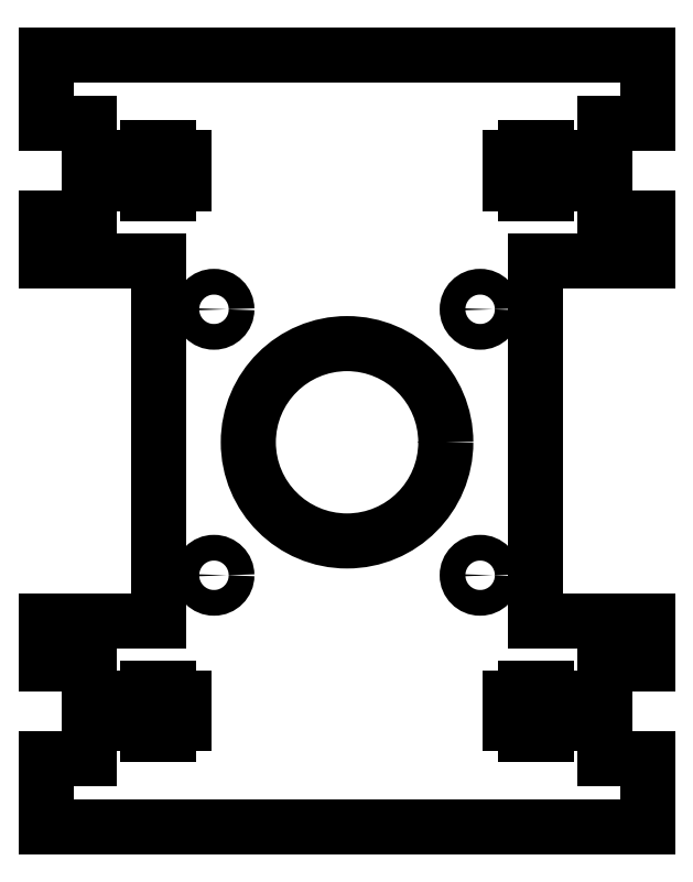
<metadata>
{"format":"dxf","ext":"dxf","renderer":"ezdxf+matplotlib","layout":"modelspace","background":"white","min_lineweight":24,"dpi":150}
</metadata>
<code>
0
SECTION
2
ENTITIES
0
CIRCLE
8
0
10
-37
20
94.82
30
0
40
11.5
210
-0
220
0
230
1
0
CIRCLE
8
0
10
-52.5
20
110.3
30
0
40
1.5
210
-0
220
0
230
1
0
CIRCLE
8
0
10
-52.5
20
79.32
30
0
40
1.5
210
-0
220
0
230
1
0
CIRCLE
8
0
10
-21.5
20
110.3
30
0
40
1.5
210
-0
220
0
230
1
0
CIRCLE
8
0
10
-21.5
20
79.32
30
0
40
1.5
210
-0
220
0
230
1
0
LWPOLYLINE
8
0
90
76
70
1
43
0
10
-67
20
65
10
-67
20
69
10
-72
20
69
10
-72
20
74
10
-59
20
74
10
-59
20
116
10
-72
20
116
10
-72
20
121
10
-67
20
121
10
-67
20
125
10
-60.2
20
125
10
-60.2
20
123.8
10
-57.8
20
123.8
10
-57.8
20
125
10
-56
20
125
10
-56
20
128
10
-57.8
20
128
10
-57.8
20
129.2
10
-60.2
20
129.2
10
-60.2
20
128
10
-67
20
128
10
-67
20
132
10
-72
20
132
10
-72
20
140
10
-2
20
140
10
-2
20
132
10
-7
20
132
10
-7
20
128
10
-13.8
20
128
10
-13.8
20
129.2
10
-16.2
20
129.2
10
-16.2
20
128
10
-18
20
128
10
-18
20
125
10
-16.2
20
125
10
-16.2
20
123.8
10
-13.8
20
123.8
10
-13.8
20
125
10
-7
20
125
10
-7
20
121
10
-2
20
121
10
-2
20
116
10
-15
20
116
10
-15
20
74
10
-2
20
74
10
-2
20
69
10
-7
20
69
10
-7
20
65
10
-13.8
20
65
10
-13.8
20
66.2
10
-16.2
20
66.2
10
-16.2
20
65
10
-18
20
65
10
-18
20
62
10
-16.2
20
62
10
-16.2
20
60.8
10
-13.8
20
60.8
10
-13.8
20
62
10
-7
20
62
10
-7
20
58
10
-2
20
58
10
-2
20
50
10
-72
20
50
10
-72
20
58
10
-67
20
58
10
-67
20
62
10
-60.2
20
62
10
-60.2
20
60.8
10
-57.8
20
60.8
10
-57.8
20
62
10
-56
20
62
10
-56
20
65
10
-57.8
20
65
10
-57.8
20
66.2
10
-60.2
20
66.2
10
-60.2
20
65
0
ENDSEC
0
EOF

</code>
